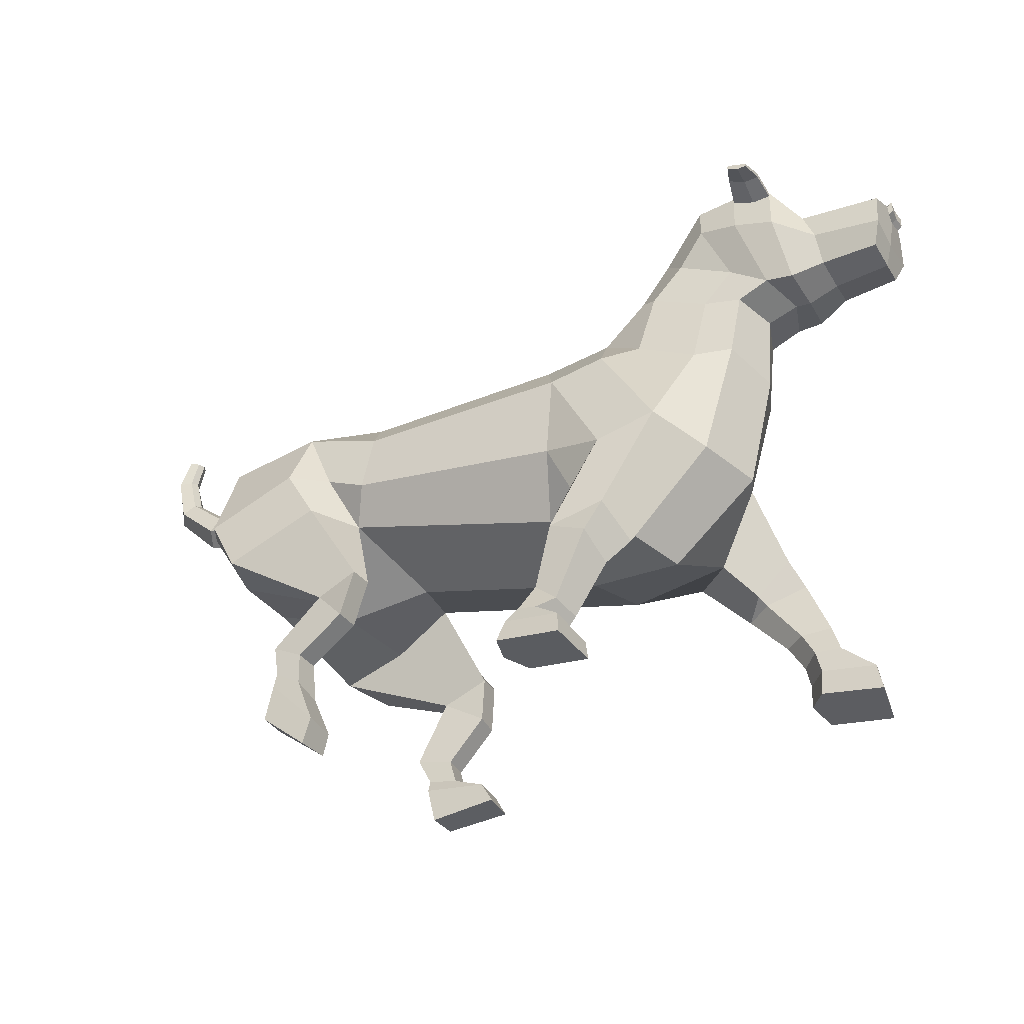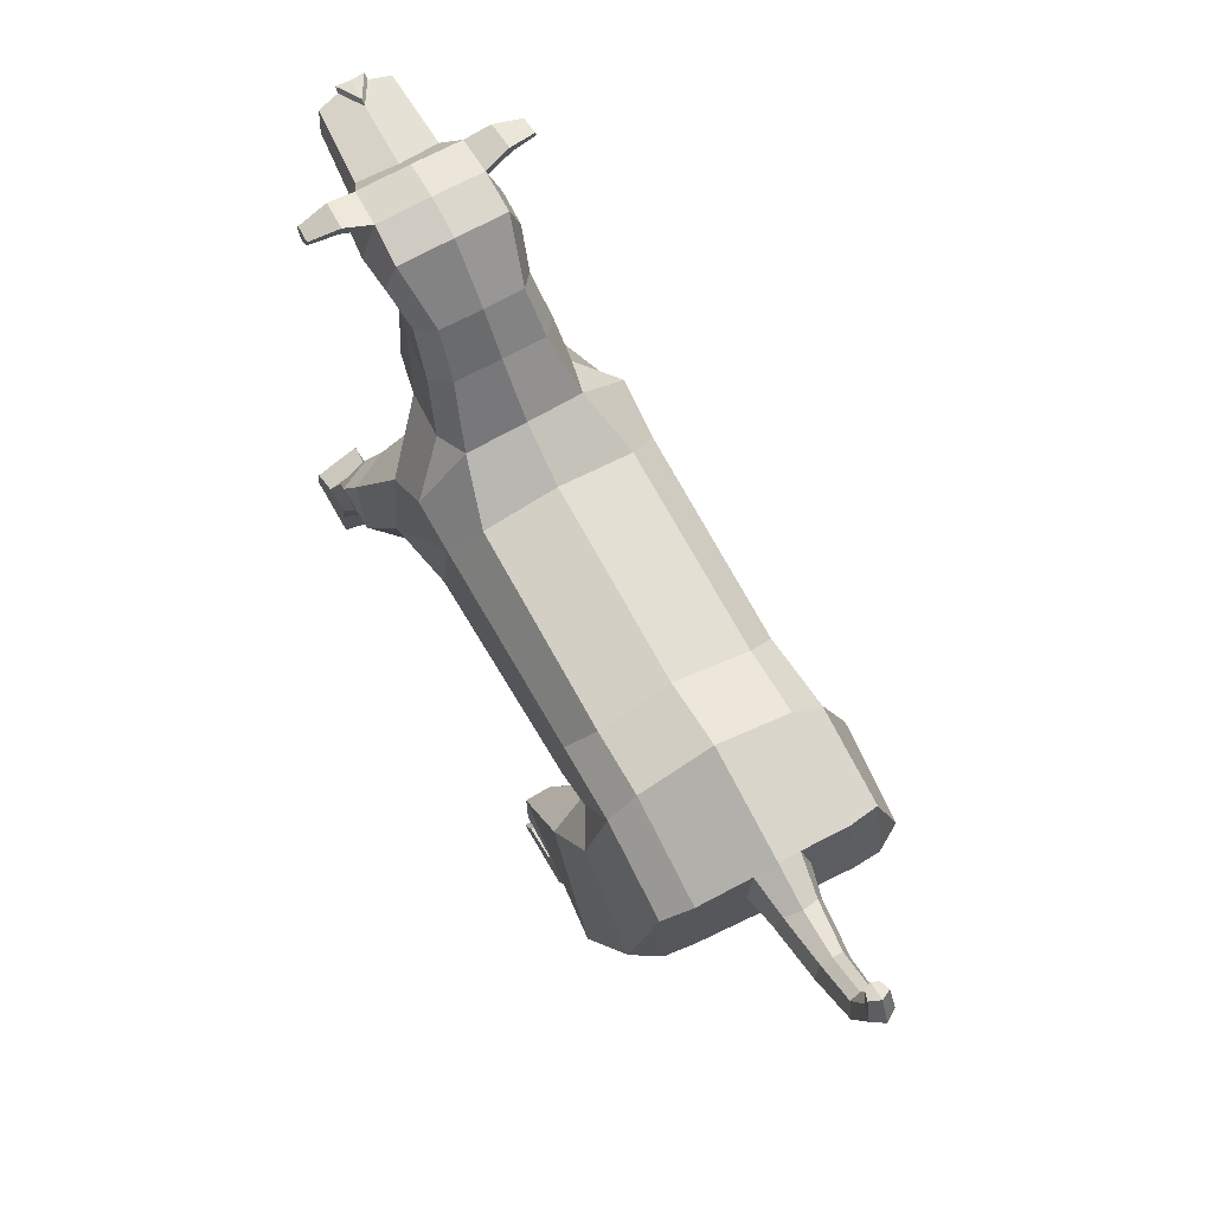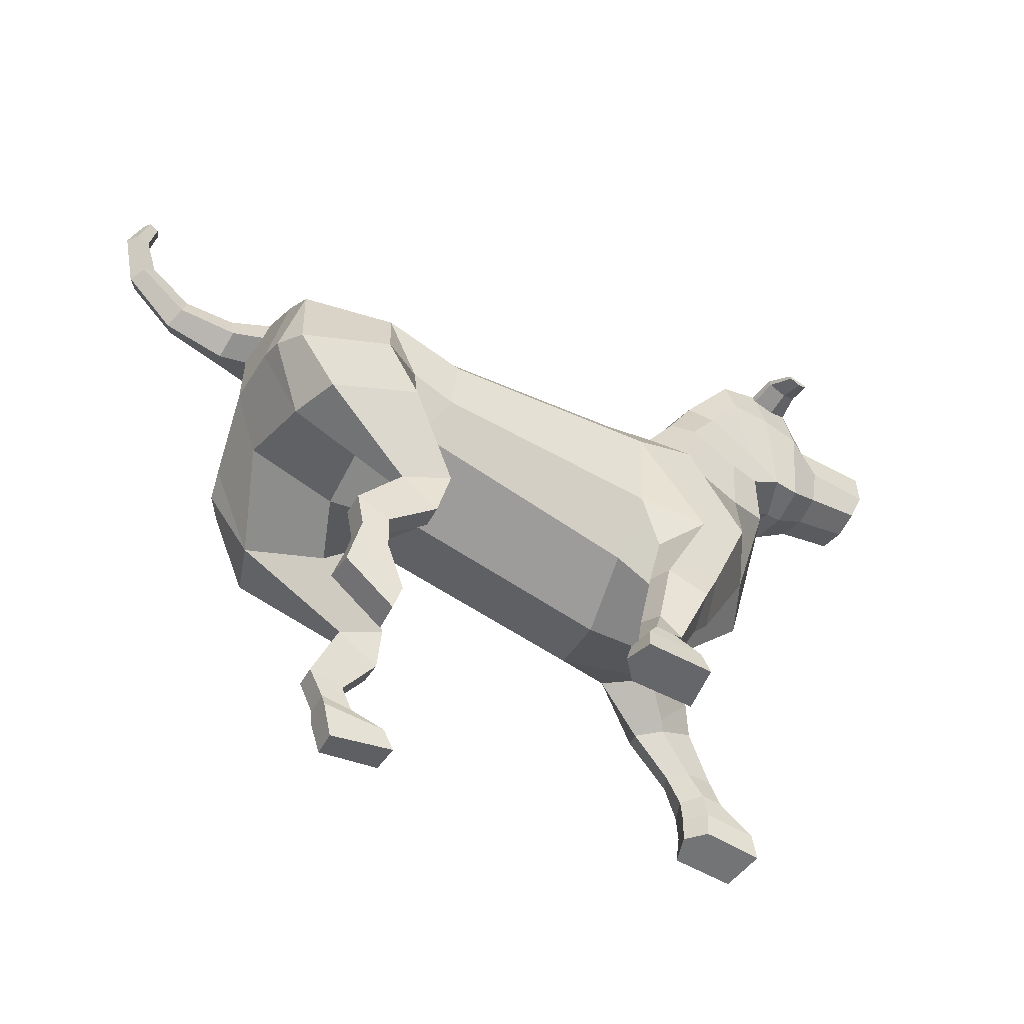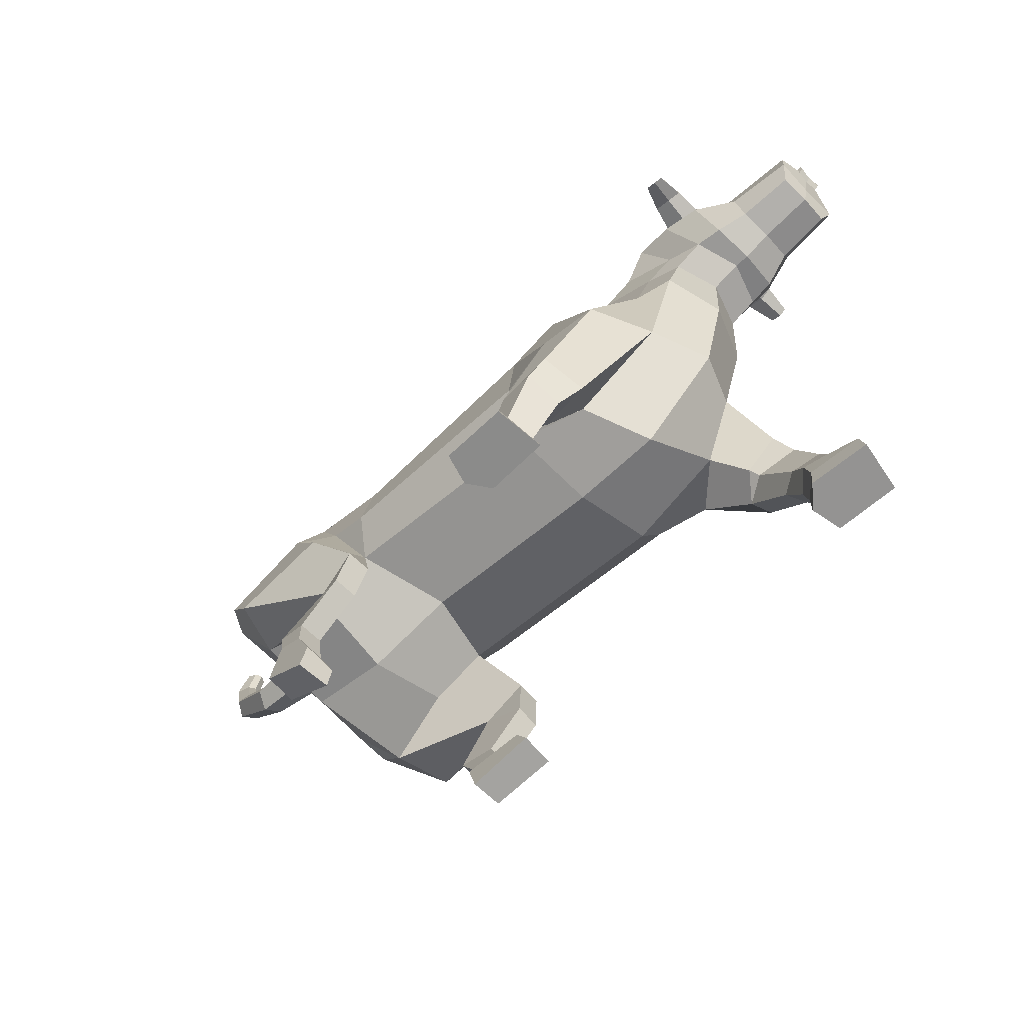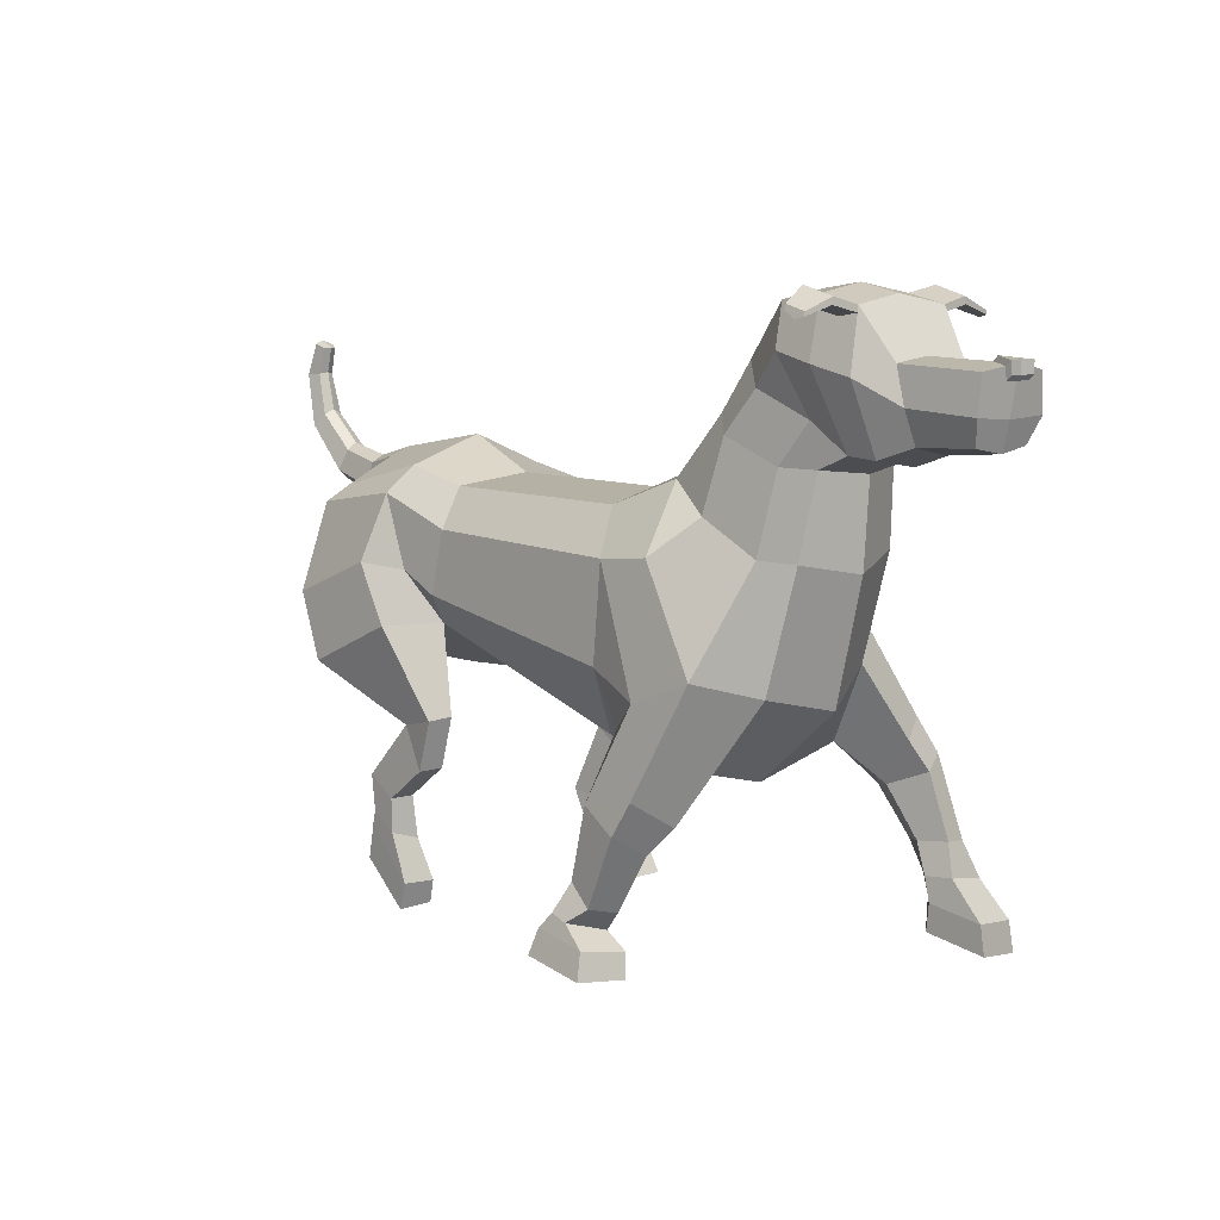
<metadata>
{"format":"obj","ext":"obj","renderer":"f3d","projection":"perspective","resolution":1024,"background":"white","views":[{"elev":-37.3,"azim":28.6,"up":"+Y"},{"elev":71.7,"azim":-118.5,"up":"+Y"},{"elev":-44.3,"azim":-27.2,"up":"+Y"},{"elev":-69.7,"azim":43.9,"up":"+Y"},{"elev":7.5,"azim":48.2,"up":"+Y"}]}
</metadata>
<code>
o Dog_Cylinder
v 1.054 1.294 -0.9379
v -0.716 1.805 -0.9473
v 1.06 1.742 -1.166
v -0.6293 2.112 -1.13
v 0.9958 2.502 -1.126
v -0.5907 2.593 -1.091
v 0.8793 2.854 -0.8954
v -0.6732 2.884 -0.8847
v 1.83 1.335 -0.8525
v 1.563 1.77 -1.281
v 1.342 3.05 -0.7696
v 1.364 2.566 -1.14
v 1.743 2.17 -1.166
v 2.153 1.888 -0.7594
v 2.471 3.164 -0.6711
v 1.65 3.474 -0.6703
v 2.369 2.637 -0.7632
v 2.047 2.656 -0.824
v 1.625 2.843 -0.8521
v 2.211 3.173 -0.7451
v 1.798 3.349 -0.7952
v 2.425 3.461 -0.6968
v 2.028 3.642 -0.7547
v 2.708 3.262 -0.6725
v 1.872 3.808 -0.6403
v 2.912 3.241 -0.649
v 2.249 3.872 -0.816
v 2.219 4.171 -0.73
v 2.817 4.143 -0.7152
v 2.844 3.726 -0.8047
v 3.046 3.81 -0.6372
v 3.138 3.557 -0.6681
v 3.152 3.326 -0.5794
v 3.65 3.775 -0.6019
v 3.641 3.517 -0.6246
v 3.576 3.34 -0.5594
v 3.684 3.805 -0.4415
v 3.722 3.755 -0.4333
v 3.721 3.839 -0.4407
v 3.686 3.721 -0.4341
v 2.52 4.209 -0.7226
v 2.547 3.8 -0.8372
v 2.524 4.15 -0.7392
v 2.82 4.097 -0.7251
v 2.701 4.119 -0.9394
v 2.571 4.196 -0.9391
v 2.807 4.142 -0.9235
v 2.805 4.191 -0.9125
v 2.569 4.259 -0.9207
v 2.688 4.076 -0.7395
v 2.79 4.077 -1.138
v 2.724 4.063 -1.148
v 2.641 4.15 -1.136
v 2.643 4.111 -1.148
v 2.789 4.108 -1.131
v -1.938 2.772 -0.8818
v -1.885 2.634 -1.103
v -0.9045 2.186 -1.109
v -1.187 2.771 -1.095
v -1.179 2.986 -0.8811
v -2.024 2.007 -0.8959
v -1.988 1.927 -1.111
v -1.688 1.425 -1.031
v -1.865 1.902 -1.308
v -1.096 1.463 -0.8771
v -0.8101 1.04 -1.16
v -1.18 2.202 -1.256
v -0.8126 1.024 -1.284
v -1.565 1.424 -1.451
v -0.4508 1.173 -1.158
v -0.8827 1.795 -1.336
v -0.4636 1.195 -1.348
v -1.034 0.5511 -1.126
v -1.034 0.5443 -1.317
v -0.754 0.4853 -1.148
v -0.7616 0.4798 -1.331
v -0.9242 0.3378 -1.127
v -0.9221 0.3166 -1.323
v -0.6826 0.2745 -1.114
v -0.7059 0.2762 -1.323
v -0.9161 0.233 -1.083
v -0.9225 0.2116 -1.318
v -0.4245 0.1545 -1.078
v -0.4363 0.1603 -1.329
v -0.851 -0.04827 -1.082
v -0.8416 -0.04065 -1.317
v -0.3376 -0.000242 -1.085
v -0.3512 -0.003797 -1.338
v -0.4791 0.8251 -1.172
v -0.491 0.8142 -1.36
v -1.98 3.009 -0.5018
v -2.689 2.876 -0.4658
v -2.268 2.773 -0.5131
v -2.279 2.953 -0.4572
v -2.031 2.73 -0.5564
v -2.645 3.029 -0.4163
v -3.035 3.201 -0.4464
v -2.948 3.285 -0.4088
v -3.132 3.585 -0.423
v -3.031 3.589 -0.3919
v -3.047 3.814 -0.409
v -2.977 3.789 -0.386
v 2.064 1.053 -1.107
v 1.923 1.08 -1.401
v 2.367 1.171 -1.177
v 2.215 1.241 -1.432
v 2.303 0.7176 -1.137
v 2.227 0.7054 -1.389
v 2.531 0.7395 -1.179
v 2.47 0.7106 -1.39
v 1.527 1.388 -1.143
v 2.153 0.6984 -1.234
v 1.874 1.024 -1.228
v 2.274 0.4875 -1.24
v 2.351 0.481 -1.442
v 2.598 0.5186 -1.142
v 2.564 0.4629 -1.458
v 2.408 0.5103 -1.098
v 2.302 0.3337 -1.257
v 2.378 0.3014 -1.46
v 2.858 0.2739 -1.117
v 2.804 0.2341 -1.465
v 2.446 0.337 -1.101
v 2.294 0.1471 -1.254
v 2.352 0.0973 -1.471
v 2.893 0.06968 -1.115
v 2.833 0.02059 -1.477
v 2.427 0.1442 -1.098
v 2.091 1.471 -1.365
v 2.283 1.376 -1.067
v 2.024 1.114 -1.047
v 0.9748 1.137 -0.3463
v -0.5328 1.586 -0.347
v 0.9011 1.385 0.2468
v -0.8189 1.937 0.263
v 1.001 1.861 0.4874
v -0.6668 2.163 0.4788
v 1.037 2.554 0.4603
v -0.5959 2.616 0.4426
v 0.892 2.871 0.228
v -0.6726 2.898 0.2274
v 0.8891 2.942 -0.3345
v -0.633 2.966 -0.3345
v 1.659 1.107 -0.3535
v 1.436 1.214 0.1411
v 1.482 1.7 0.6031
v 1.302 3.169 -0.3345
v 1.354 3.057 0.1024
v 1.482 2.594 0.4827
v 1.903 1.867 0.5189
v 2.323 1.653 -0.335
v 2.136 1.746 0.09168
v 2.471 3.164 0.002138
v 1.618 3.543 -0.3345
v 1.65 3.474 0.001301
v 2.537 2.52 -0.3345
v 2.407 2.599 0.09914
v 2.12 2.609 0.1637
v 1.672 2.845 0.1883
v 2.211 3.173 0.07616
v 1.798 3.349 0.1262
v 2.582 3.133 -0.3345
v 2.425 3.461 0.02788
v 2.028 3.642 0.08575
v 2.708 3.261 0.00356
v 1.872 3.808 -0.02862
v 1.84 3.867 -0.3345
v 2.818 3.209 -0.3345
v 2.912 3.241 -0.01992
v 2.249 3.872 0.147
v 2.935 3.191 -0.3345
v 2.219 4.171 0.06102
v 2.187 4.239 -0.3345
v 2.817 4.143 0.04623
v 2.787 4.21 -0.3345
v 2.844 3.725 0.1358
v 3.046 3.81 -0.03175
v 3.014 3.846 -0.3345
v 3.165 3.272 -0.3345
v 3.138 3.557 -0.000889
v 3.152 3.326 -0.08959
v 3.65 3.775 -0.06705
v 3.586 3.301 -0.3345
v 3.641 3.517 -0.04434
v 3.576 3.34 -0.1096
v 3.635 3.499 -0.3345
v 3.675 3.718 -0.3345
v 3.505 3.826 -0.3345
v 3.684 3.805 -0.2275
v 3.722 3.755 -0.2357
v 3.541 3.86 -0.3345
v 3.712 3.752 -0.3345
v 3.709 3.843 -0.3345
v 3.721 3.839 -0.2283
v 3.686 3.721 -0.2349
v 2.52 4.209 0.05362
v 2.547 3.8 0.1682
v 2.489 4.276 -0.3345
v 2.524 4.15 0.0702
v 2.821 4.097 0.05615
v 2.701 4.119 0.2704
v 2.572 4.196 0.2701
v 2.808 4.142 0.2545
v 2.806 4.191 0.2435
v 2.569 4.259 0.2517
v 2.688 4.076 0.0705
v 2.791 4.077 0.4692
v 2.724 4.063 0.4791
v 2.641 4.15 0.4674
v 2.643 4.111 0.4789
v 2.789 4.108 0.4623
v -1.955 2.833 0.2291
v -1.912 2.726 0.4617
v -0.9802 2.313 0.4793
v -1.196 2.83 0.4616
v -1.18 3.017 0.2298
v -1.175 3.211 -0.3345
v -1.989 3.082 -0.3345
v -2.109 2.194 0.2294
v -2.089 2.129 0.4455
v -2.1 2.306 -0.3353
v -1.84 1.653 0.2958
v -1.969 2.088 0.6452
v -1.928 1.793 -0.3498
v -1.271 1.553 -0.3608
v -1.262 1.679 0.1353
v -1.019 1.228 0.3199
v -1.265 2.353 0.6412
v -1.025 1.214 0.4436
v -1.715 1.619 0.6976
v -0.6614 1.306 0.3259
v -1.023 1.928 0.6468
v -0.6673 1.293 0.5177
v -1.374 0.8242 0.2968
v -1.375 0.82 0.4881
v -1.124 0.6824 0.3178
v -1.131 0.6814 0.501
v -1.329 0.5887 0.3001
v -1.33 0.5695 0.4964
v -1.102 0.3748 0.293
v -1.126 0.4365 0.4986
v -1.349 0.4858 0.2583
v -1.356 0.4675 0.4941
v -0.9983 0.07983 0.2398
v -0.9962 0.09056 0.4923
v -1.437 0.2217 0.2454
v -1.424 0.2039 0.4816
v -1.042 -0.09205 0.2323
v -1.062 -0.1055 0.484
v -0.7638 0.9336 0.3325
v -0.7717 0.929 0.5213
v -1.977 3.02 -0.1657
v -2.086 2.697 -0.3339
v -2.689 2.876 -0.2032
v -2.747 2.795 -0.3345
v -2.268 2.773 -0.1559
v -2.279 2.953 -0.2118
v -2.299 2.665 -0.3345
v -2.304 3.005 -0.3345
v -2.04 2.786 -0.1051
v -2.65 3.079 -0.3345
v -2.645 3.029 -0.2526
v -3.104 3.17 -0.3345
v -3.035 3.201 -0.2225
v -2.932 3.32 -0.3345
v -2.948 3.285 -0.2601
v -3.192 3.603 -0.3345
v -3.132 3.585 -0.246
v -3.003 3.603 -0.3345
v -3.031 3.589 -0.2771
v -3.083 3.844 -0.3345
v -3.047 3.814 -0.26
v -2.954 3.79 -0.3345
v -2.977 3.789 -0.2829
v 1.168 0.8984 0.3456
v 1.1 1.012 0.6475
v 1.434 0.7105 0.4211
v 1.395 0.8552 0.6883
v 1.027 0.4248 0.4078
v 0.986 0.4998 0.6594
v 1.198 0.2995 0.4546
v 1.152 0.3487 0.6675
v 1.165 1.485 0.4341
v 0.9148 0.5291 0.5004
v 1.038 1.035 0.4729
v 0.8568 0.2935 0.5468
v 0.8937 0.2938 0.7454
v 1.091 0.1668 0.4482
v 1.036 0.2558 0.7585
v 0.9383 0.2291 0.4044
v 0.7659 0.1724 0.5867
v 0.81 0.1842 0.7888
v 1.268 0.06218 0.4492
v 1.225 0.118 0.7957
v 0.8689 0.1366 0.4292
v 0.7065 0.01322 0.6189
v 0.769 0.006493 0.841
v 1.304 -0.1084 0.4865
v 1.258 -0.0703 0.8504
v 0.8354 -0.03029 0.4647
v 1.521 1.09 0.6462
v 1.601 0.8973 0.3401
v 1.213 0.9635 0.2984
f 132 133 2 1
f 1 2 4 3
f 3 4 6 5
f 5 6 8 7
f 7 8 143 142
f 5 7 11 12
f 143 8 60 217
f 5 10 3
f 144 9 14 151
f 132 1 9 144
f 10 5 12 13
f 162 15 24 168
f 7 142 147 11
f 156 17 15 162
f 19 11 16 21
f 18 19 21 20
f 14 13 18 17
f 151 14 17 156
f 13 12 19 18
f 11 147 154 16
f 12 11 19
f 1 3 111 9
f 17 18 20 15
f 41 198 175 29
f 16 154 167 25
f 15 20 22 24
f 21 16 25 23
f 20 21 23 22
f 168 24 26 171
f 25 167 173 28
f 30 32 33 26
f 23 25 28 27
f 33 32 35 36
f 22 23 27
f 32 31 34 35
f 29 175 178 31
f 30 44 29 31 32
f 171 26 33 179
f 186 35 34 37 40 187
f 31 178 188 37 34
f 179 33 36 183
f 24 22 27 42
f 183 36 35 186
f 187 40 38 192
f 40 37 39 38
f 39 191 193
f 192 38 39 193
f 37 188 191 39
f 43 50 44 30 42
f 28 41 43 42 27
f 28 173 198 41
f 26 24 42 30
f 48 47 51 55
f 29 44 47 48
f 44 50 45 47
f 41 29 48 49
f 43 41 49 46
f 50 43 46 45
f 53 55 51 52 54
f 47 45 52 51
f 49 48 55 53
f 46 49 53 54
f 45 46 54 52
f 57 62 61 56
f 59 57 56 60
f 6 4 58 59
f 8 6 59 60
f 60 56 91 218 217
f 2 133 225 65
f 4 2 58
f 56 61 221 253 95 91
f 63 69 68 66
f 61 63 224 221
f 65 225 224 63
f 62 63 61
f 57 59 67 64
f 91 95 93 94
f 62 64 69 63
f 67 58 2 71
f 64 67 71 69
f 62 57 64
f 59 58 67
f 71 2 70 72
f 69 71 72 68
f 75 73 77 79
f 90 89 75 76
f 261 96 98 265
f 66 68 74 73
f 74 76 80 78
f 73 74 78 77
f 79 77 81 83
f 76 75 79 80
f 81 85 87 83
f 80 79 83 84
f 78 80 84 82
f 77 78 82 81
f 82 84 88 86
f 81 82 86 85
f 84 83 87 88
f 85 86 88 87
f 65 63 66 70 2
f 66 89 70
f 66 73 75 89
f 72 70 89 90
f 218 91 94 259
f 95 253 258 93
f 68 90 76 74
f 68 72 90
f 94 93 92 96
f 259 94 96 261
f 93 258 255 92
f 98 97 99 100
f 92 255 263 97
f 96 92 97 98
f 100 99 101 102
f 97 263 267 99
f 265 98 100 269
f 102 101 271 273
f 99 267 271 101
f 269 100 102 273
f 104 106 110 108
f 129 130 105 106
f 130 131 103 105
f 107 112 114 118
f 106 105 109 110
f 105 103 107 109
f 113 104 108 112
f 3 10 111
f 103 113 112 107
f 115 117 122 120
f 109 107 118 116
f 112 108 115 114
f 108 110 117 115
f 110 109 116 117
f 123 119 124 128
f 117 116 121 122
f 118 114 119 123
f 116 118 123 121
f 114 115 120 119
f 128 124 125 127 126
f 121 123 128 126
f 119 120 125 124
f 120 122 127 125
f 122 121 126 127
f 14 9 131 130
f 13 14 130 129
f 104 129 106
f 10 13 129 104
f 131 113 103
f 9 111 113 131
f 111 10 104 113
f 132 134 135 133
f 134 136 137 135
f 136 138 139 137
f 138 140 141 139
f 140 142 143 141
f 138 149 148 140
f 143 217 216 141
f 138 136 146
f 144 151 152 145
f 132 144 145 134
f 146 150 149 138
f 162 168 165 153
f 140 148 147 142
f 156 162 153 157
f 159 161 155 148
f 158 160 161 159
f 152 157 158 150
f 151 156 157 152
f 150 158 159 149
f 148 155 154 147
f 149 159 148
f 134 145 283 136
f 157 153 160 158
f 196 174 175 198
f 155 166 167 154
f 153 165 163 160
f 161 164 166 155
f 160 163 164 161
f 168 171 169 165
f 166 172 173 167
f 176 169 181 180
f 164 170 172 166
f 181 185 184 180
f 163 170 164
f 180 184 182 177
f 174 177 178 175
f 176 180 177 174 200
f 171 179 181 169
f 186 187 195 189 182 184
f 177 182 189 188 178
f 179 183 185 181
f 165 197 170 163
f 183 186 184 185
f 187 192 190 195
f 195 190 194 189
f 194 193 191
f 192 193 194 190
f 189 194 191 188
f 199 197 176 200 206
f 172 170 197 199 196
f 172 196 198 173
f 169 176 197 165
f 204 211 207 203
f 174 204 203 200
f 200 203 201 206
f 196 205 204 174
f 199 202 205 196
f 206 201 202 199
f 209 210 208 207 211
f 203 207 208 201
f 205 209 211 204
f 202 210 209 205
f 201 208 210 202
f 213 212 219 220
f 215 216 212 213
f 139 215 214 137
f 141 216 215 139
f 216 217 218 252 212
f 135 226 225 133
f 137 214 135
f 212 252 260 253 221 219
f 222 227 229 230
f 219 221 224 222
f 226 222 224 225
f 220 219 222
f 213 223 228 215
f 252 257 256 260
f 220 222 230 223
f 228 232 135 214
f 223 230 232 228
f 220 223 213
f 215 228 214
f 232 233 231 135
f 230 229 233 232
f 236 240 238 234
f 251 237 236 250
f 261 265 266 262
f 227 234 235 229
f 235 239 241 237
f 234 238 239 235
f 240 244 242 238
f 237 241 240 236
f 242 244 248 246
f 241 245 244 240
f 239 243 245 241
f 238 242 243 239
f 243 247 249 245
f 242 246 247 243
f 245 249 248 244
f 246 248 249 247
f 226 135 231 227 222
f 227 231 250
f 227 250 236 234
f 233 251 250 231
f 218 259 257 252
f 260 256 258 253
f 229 235 237 251
f 229 251 233
f 257 262 254 256
f 259 261 262 257
f 256 254 255 258
f 266 270 268 264
f 254 264 263 255
f 262 266 264 254
f 270 274 272 268
f 264 268 267 263
f 265 269 270 266
f 274 273 271 272
f 268 272 271 267
f 269 273 274 270
f 276 280 282 278
f 301 278 277 302
f 302 277 275 303
f 279 290 286 284
f 278 282 281 277
f 277 281 279 275
f 285 284 280 276
f 136 283 146
f 275 279 284 285
f 287 292 294 289
f 281 288 290 279
f 284 286 287 280
f 280 287 289 282
f 282 289 288 281
f 295 300 296 291
f 289 294 293 288
f 290 295 291 286
f 288 293 295 290
f 286 291 292 287
f 300 298 299 297 296
f 293 298 300 295
f 291 296 297 292
f 292 297 299 294
f 294 299 298 293
f 152 302 303 145
f 150 301 302 152
f 276 278 301
f 146 276 301 150
f 303 275 285
f 145 303 285 283
f 283 285 276 146

</code>
